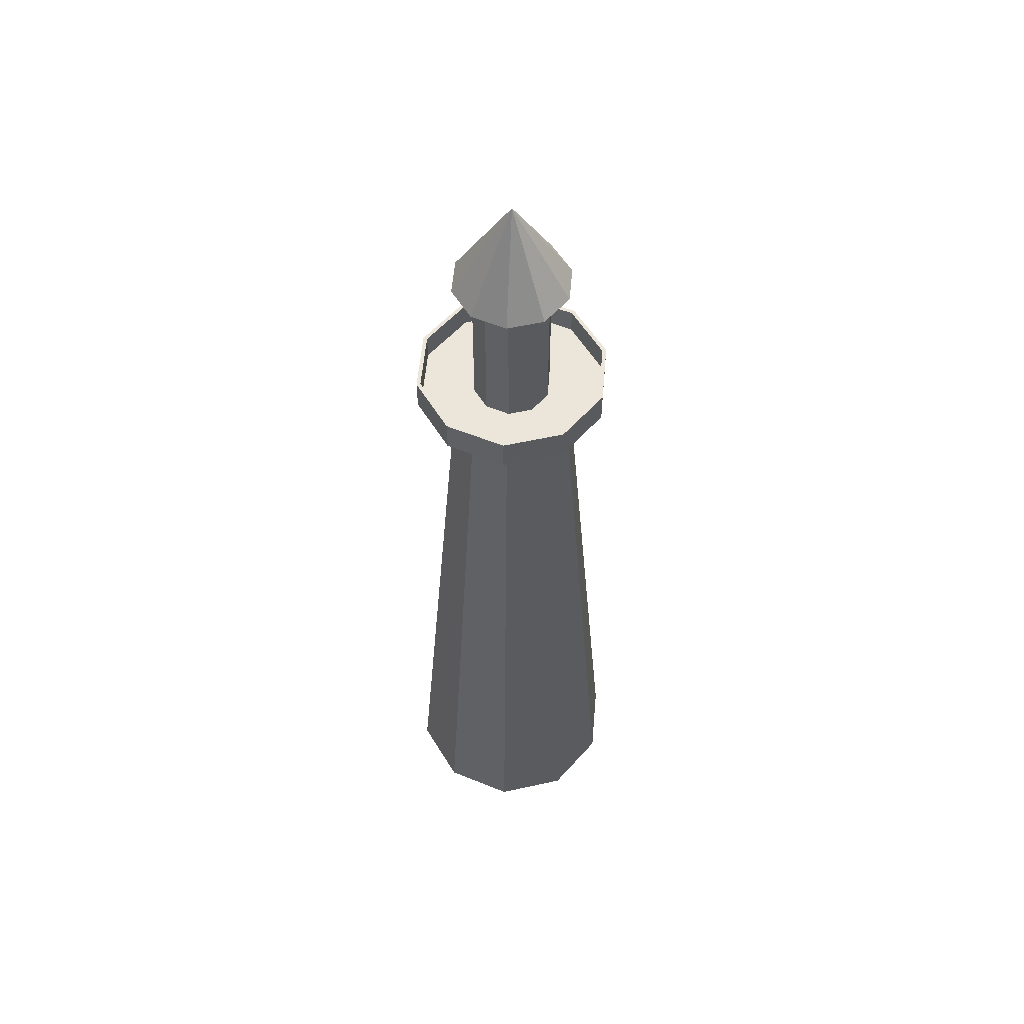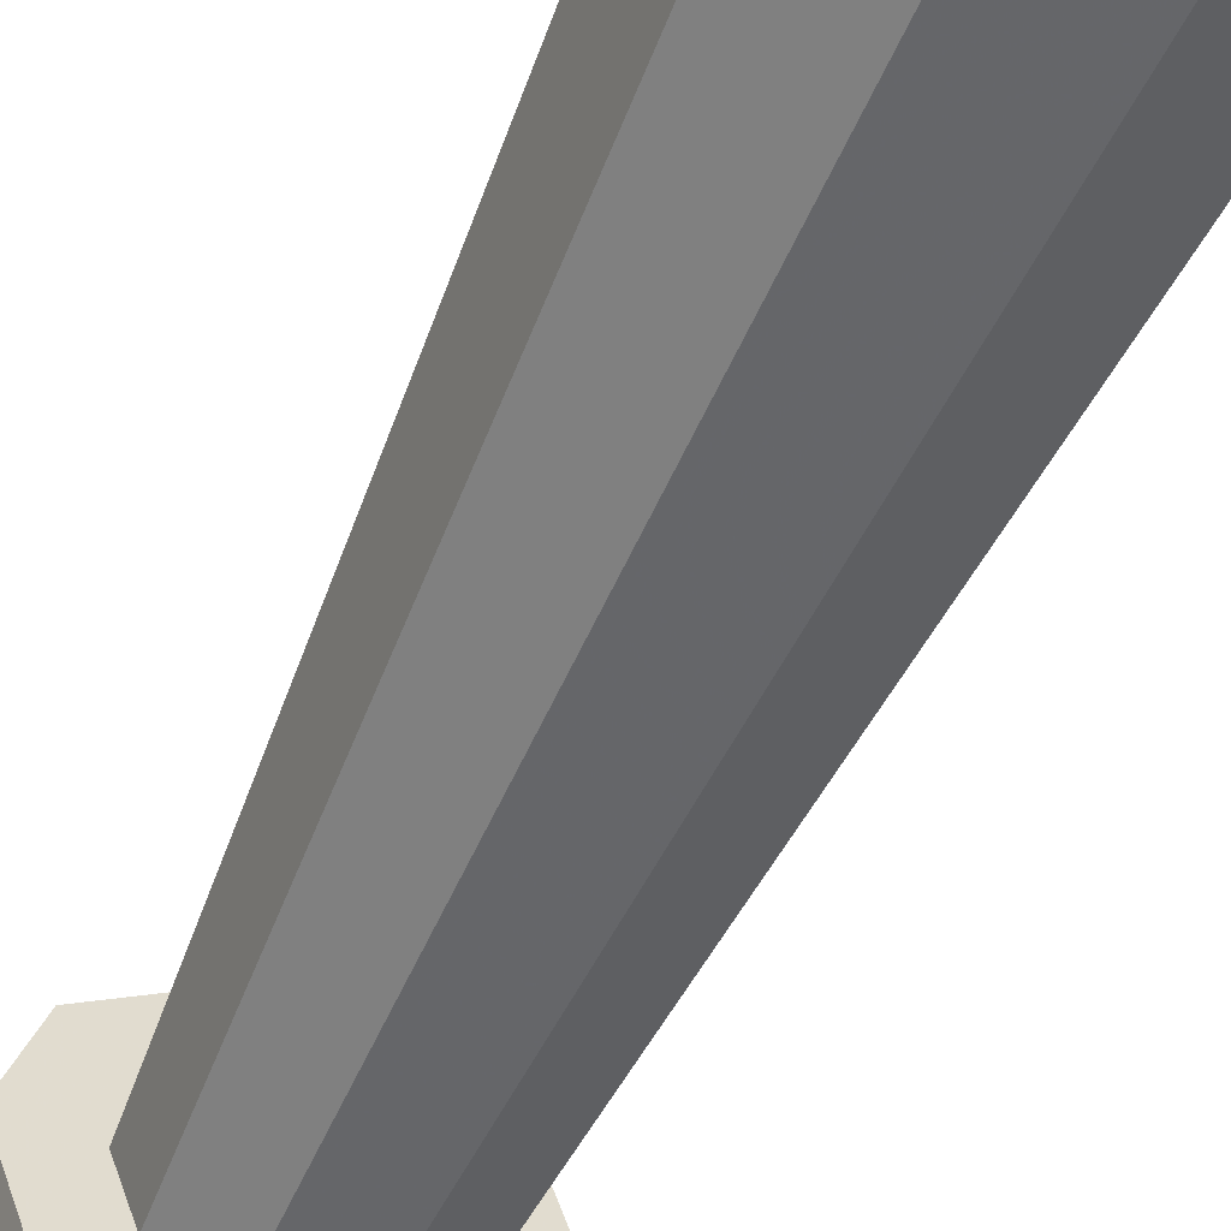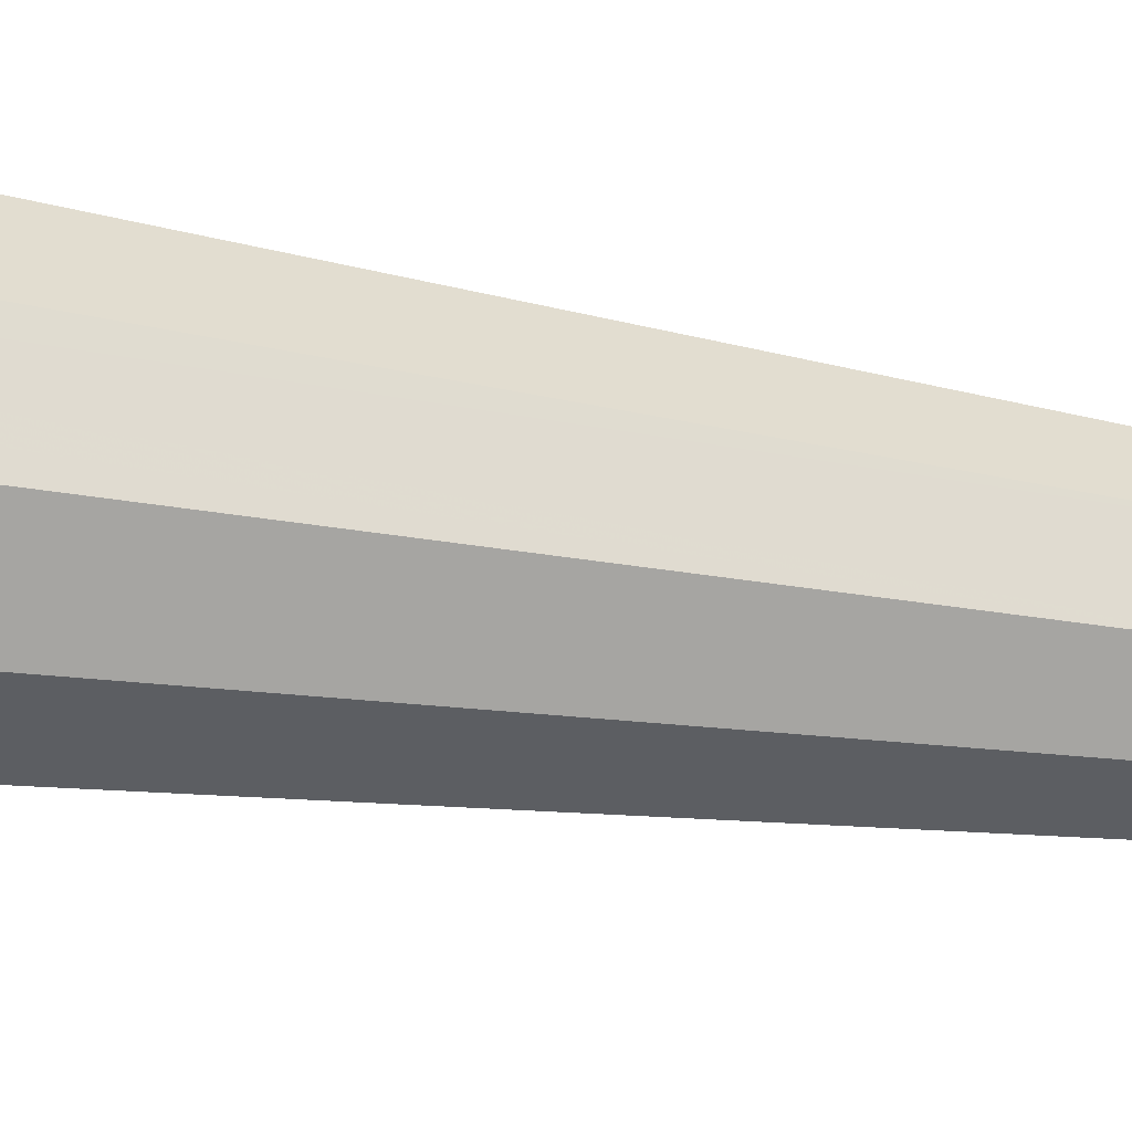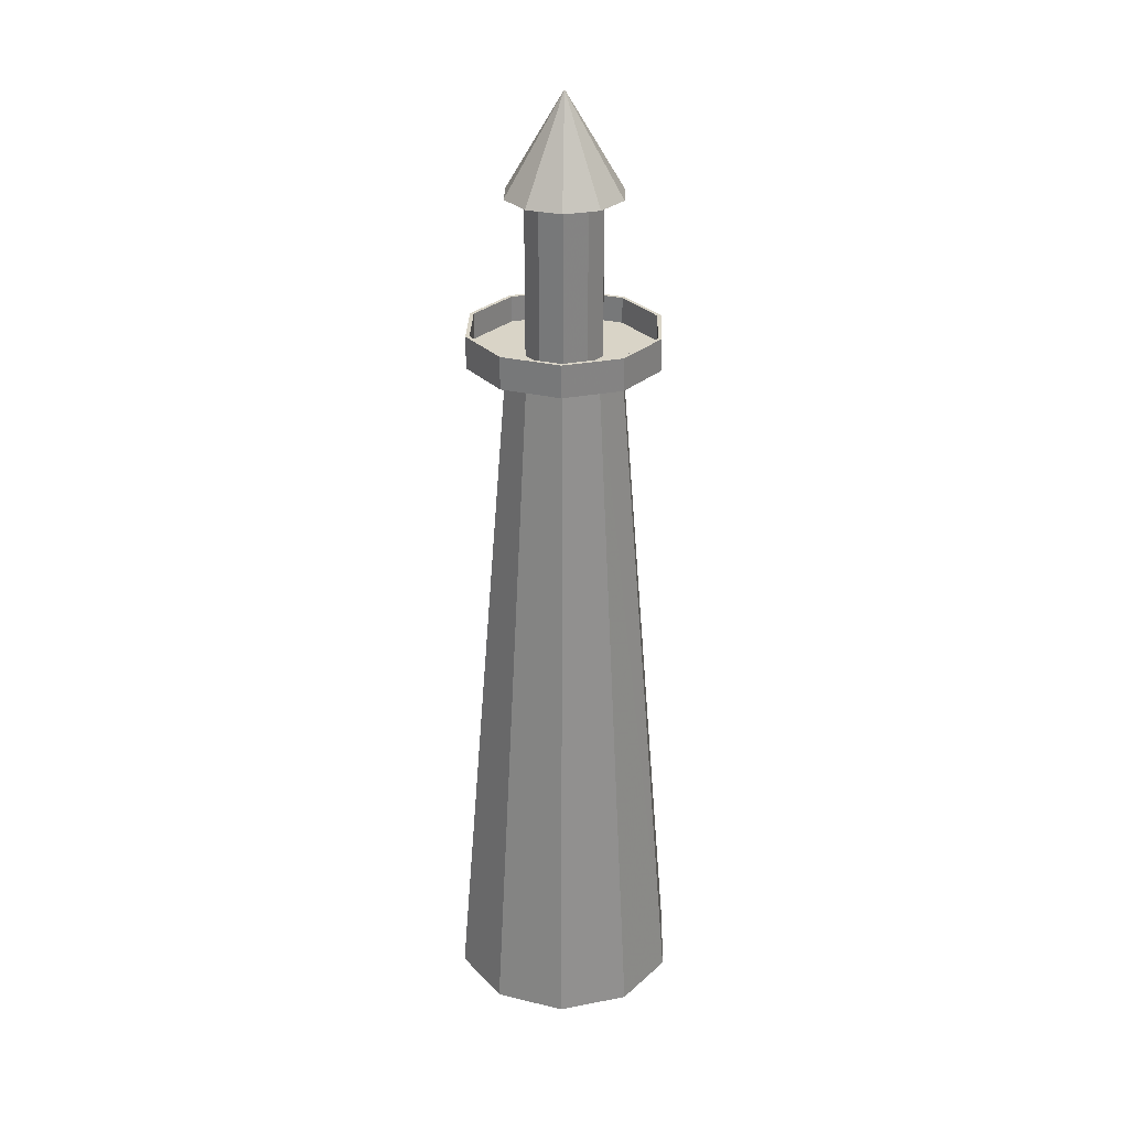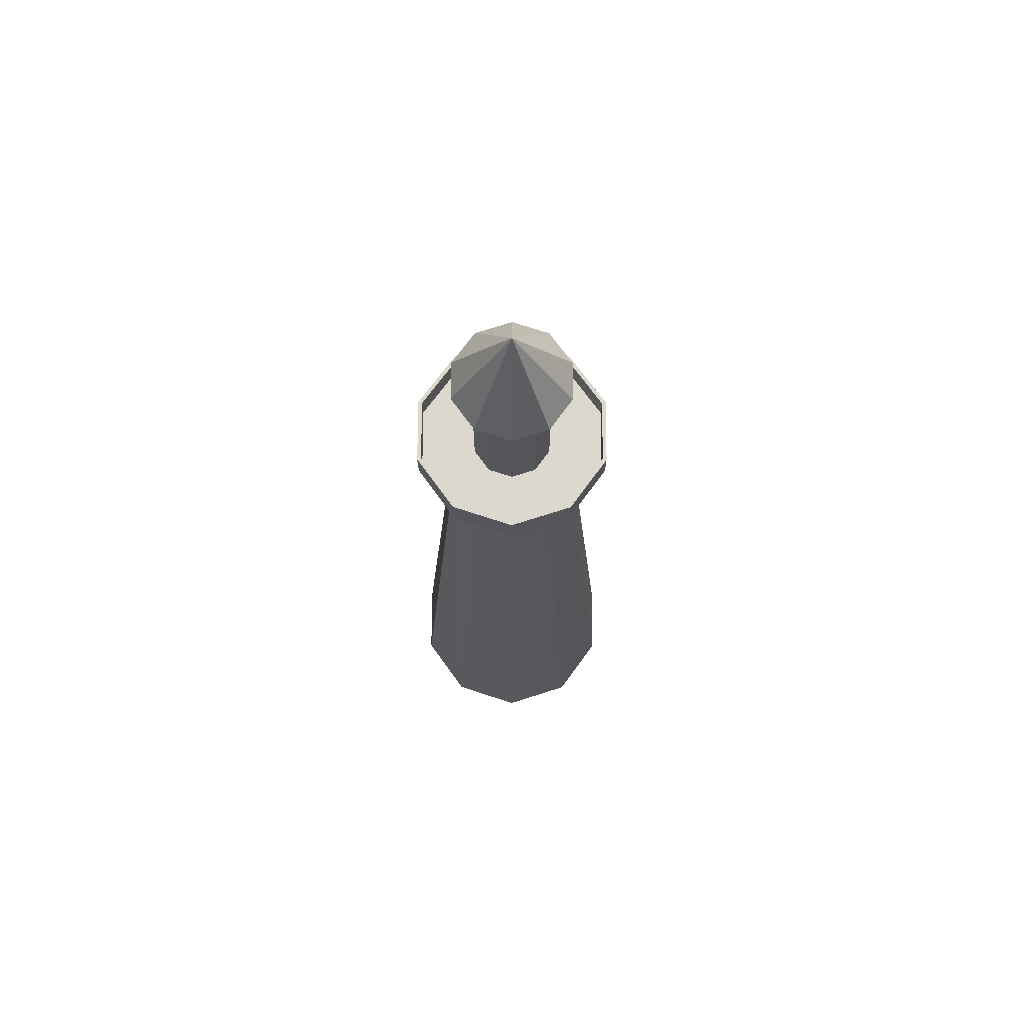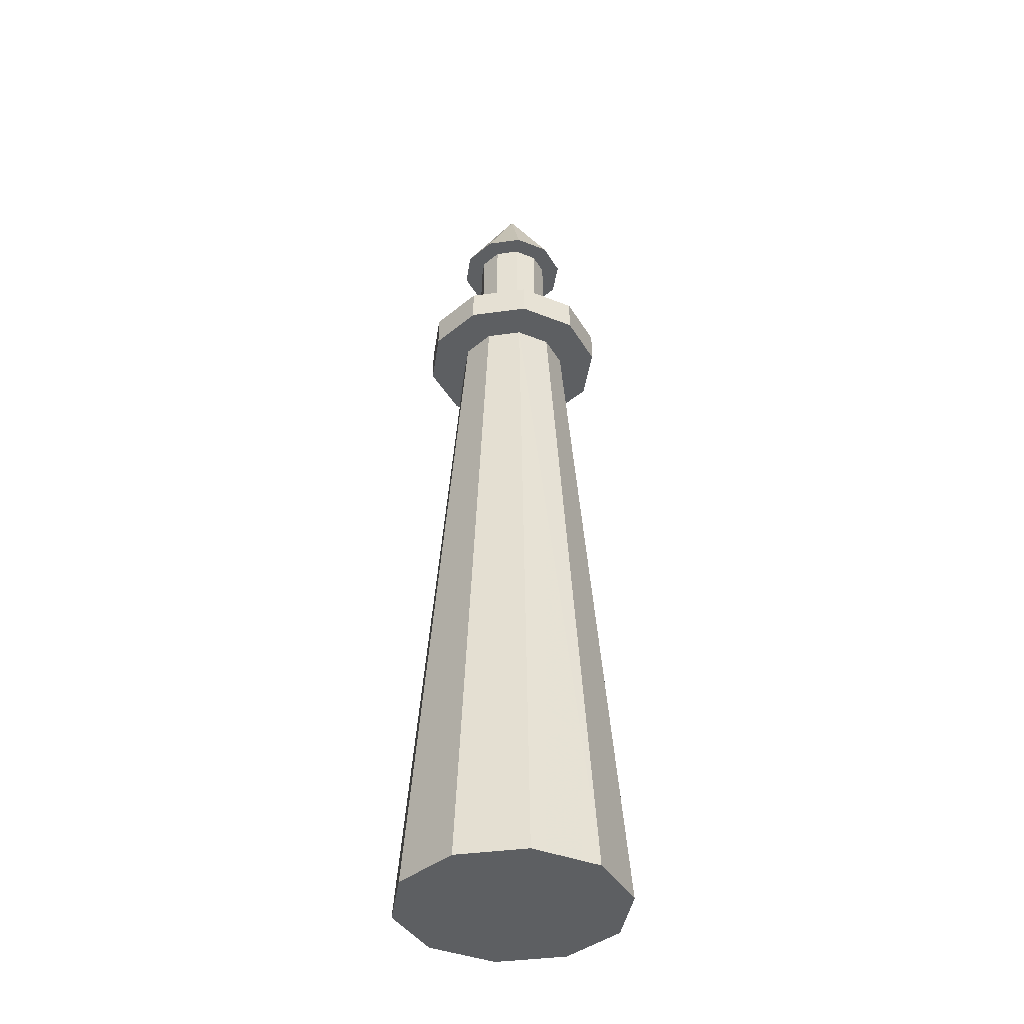
<metadata>
{"format":"obj","ext":"obj","renderer":"f3d","projection":"perspective","resolution":1024,"background":"white","views":[{"elev":56.1,"azim":-13.0,"up":"+Y"},{"elev":-56.2,"azim":-23.9,"up":"+Z"},{"elev":70.0,"azim":97.6,"up":"+Z"},{"elev":28.7,"azim":-124.2,"up":"+Y"},{"elev":72.1,"azim":162.2,"up":"+Y"},{"elev":-39.6,"azim":81.7,"up":"+Y"}]}
</metadata>
<code>
v 0.1238 0.1453 0.2324
v 0.12 0.025 0.2417
v 0.158 0.1137 0.2349
v 0.158 0.025 0.2417
v 0.1742 0.025 0.2417
v 0.1038 0.025 0.2417
v 0.12 0.1137 0.2349
v 0.1542 0.1453 0.2324
v 0.139 0.1517 0.2319
v 0.196 0.88 0.1334
v 0.139 0.975 0.1334
v 0.185 0.88 0.1669
v 0.1565 0.88 0.1876
v 0.1215 0.88 0.1876
v 0.09296 0.88 0.1669
v 0.082 0.88 0.1334
v 0.09296 0.88 0.09992
v 0.1215 0.88 0.07921
v 0.1565 0.88 0.07921
v 0.185 0.88 0.09992
v 0.177 0.88 0.1334
v 0.1697 0.88 0.1557
v 0.1507 0.88 0.1695
v 0.1273 0.88 0.1695
v 0.1083 0.88 0.1557
v 0.101 0.88 0.1334
v 0.1083 0.88 0.1111
v 0.1273 0.88 0.09726
v 0.1507 0.88 0.09726
v 0.1697 0.88 0.1111
v 0.253 0.025 0.1334
v 0.196 0.7217 0.1334
v 0.2312 0.025 0.2003
v 0.185 0.7217 0.1669
v 0.1215 0.7217 0.1876
v 0.09296 0.7217 0.1669
v 0.04679 0.025 0.2003
v 0.082 0.7217 0.1334
v 0.025 0.025 0.1334
v 0.04679 0.025 0.06642
v 0.09296 0.7217 0.09992
v 0.1038 0.025 0.025
v 0.1215 0.7217 0.07921
v 0.1565 0.7217 0.07921
v 0.1742 0.025 0.025
v 0.185 0.7217 0.09992
v 0.2312 0.025 0.06642
v 0.1565 0.7217 0.1876
v 0.177 0.861 0.1334
v 0.1697 0.861 0.1557
v 0.1507 0.861 0.1695
v 0.1273 0.861 0.1695
v 0.1083 0.861 0.1557
v 0.101 0.861 0.1334
v 0.1083 0.861 0.1111
v 0.1273 0.861 0.09726
v 0.1507 0.861 0.09726
v 0.1697 0.861 0.1111
v 0.177 0.7533 0.1334
v 0.1697 0.7533 0.1557
v 0.1507 0.7533 0.1695
v 0.1273 0.7533 0.1695
v 0.1083 0.7533 0.1557
v 0.101 0.7533 0.1334
v 0.1083 0.7533 0.1111
v 0.1273 0.7533 0.09726
v 0.1507 0.7533 0.09726
v 0.1697 0.7533 0.1111
v 0.177 0.728 0.1334
v 0.1697 0.728 0.1557
v 0.1507 0.728 0.1695
v 0.1273 0.728 0.1695
v 0.1083 0.728 0.1557
v 0.101 0.728 0.1334
v 0.1083 0.728 0.1111
v 0.1273 0.728 0.09726
v 0.1507 0.728 0.09726
v 0.1697 0.728 0.1111
v 0.2302 0.728 0.1334
v 0.2127 0.728 0.1869
v 0.1671 0.728 0.2201
v 0.1109 0.728 0.2201
v 0.06528 0.728 0.1869
v 0.0478 0.728 0.1334
v 0.06528 0.728 0.07978
v 0.1109 0.728 0.04666
v 0.1671 0.728 0.04666
v 0.2127 0.728 0.07978
v 0.2302 0.7533 0.1334
v 0.2127 0.7533 0.1869
v 0.1671 0.7533 0.2201
v 0.1109 0.7533 0.2201
v 0.06528 0.7533 0.1869
v 0.0478 0.7533 0.1334
v 0.06528 0.7533 0.07978
v 0.1109 0.7533 0.04666
v 0.1671 0.7533 0.04666
v 0.2127 0.7533 0.07978
v 0.234 0.7533 0.1334
v 0.2158 0.7533 0.1892
v 0.1683 0.7533 0.2237
v 0.1097 0.7533 0.2237
v 0.06218 0.7533 0.1892
v 0.044 0.7533 0.1334
v 0.06218 0.7533 0.07763
v 0.1097 0.7533 0.04305
v 0.1683 0.7533 0.04305
v 0.2158 0.7533 0.07763
v 0.234 0.7217 0.1334
v 0.2158 0.7217 0.1892
v 0.1683 0.7217 0.2237
v 0.1097 0.7217 0.2237
v 0.06218 0.7217 0.1892
v 0.044 0.7217 0.1334
v 0.06218 0.7217 0.07763
v 0.1097 0.7217 0.04305
v 0.1683 0.7217 0.04305
v 0.2158 0.7217 0.07763
f 1 2 3
f 4 5 3
f 6 2 7
f 6 7 1
f 5 8 3
f 2 1 7
f 8 9 1
f 2 4 3
f 3 8 1
f 10 11 12
f 12 11 13
f 13 11 14
f 14 11 15
f 15 11 16
f 16 11 17
f 17 11 18
f 18 11 19
f 19 11 20
f 20 11 10
f 21 10 12
f 22 12 23
f 23 13 24
f 24 14 15
f 25 15 26
f 26 16 17
f 27 17 28
f 28 18 19
f 29 19 20
f 30 20 21
f 12 22 21
f 12 13 23
f 13 14 24
f 15 25 24
f 15 16 26
f 17 27 26
f 17 18 28
f 19 29 28
f 20 30 29
f 20 10 21
f 31 32 33
f 33 34 5
f 6 35 36
f 37 36 38
f 39 38 40
f 40 41 42
f 42 43 44
f 45 44 46
f 47 46 32
f 48 8 5
f 6 1 35
f 35 1 9
f 48 9 8
f 35 9 48
f 32 34 33
f 34 48 5
f 36 37 6
f 38 39 37
f 38 41 40
f 41 43 42
f 44 45 42
f 46 47 45
f 32 31 47
f 47 31 37
f 45 47 37
f 37 39 45
f 40 45 39
f 40 42 45
f 33 37 31
f 5 37 33
f 37 5 4
f 37 4 2
f 6 37 2
f 49 21 50
f 50 22 23
f 51 23 24
f 52 24 25
f 53 25 54
f 54 26 55
f 55 27 28
f 56 28 29
f 57 29 30
f 58 30 49
f 59 49 50
f 60 50 51
f 61 51 52
f 62 52 53
f 63 53 54
f 64 54 55
f 65 55 56
f 66 56 57
f 67 57 58
f 68 58 49
f 54 56 57
f 52 54 49
f 54 52 53
f 21 22 50
f 23 51 50
f 24 52 51
f 25 53 52
f 25 26 54
f 26 27 55
f 28 56 55
f 29 57 56
f 30 58 57
f 30 21 49
f 50 60 59
f 51 61 60
f 52 62 61
f 53 63 62
f 54 64 63
f 55 65 64
f 56 66 65
f 57 67 66
f 58 68 67
f 49 59 68
f 57 58 54
f 54 55 56
f 50 51 52
f 54 58 49
f 49 50 52
f 69 59 60
f 70 60 61
f 71 61 72
f 72 62 63
f 73 63 64
f 74 64 65
f 75 65 66
f 76 66 77
f 77 67 68
f 78 68 59
f 79 69 80
f 80 70 71
f 81 71 72
f 82 72 83
f 83 73 74
f 84 74 85
f 85 75 76
f 86 76 77
f 87 77 88
f 88 78 69
f 89 79 90
f 90 80 91
f 91 81 92
f 92 82 93
f 93 83 94
f 94 84 95
f 95 85 96
f 96 86 97
f 97 87 98
f 98 88 89
f 99 89 100
f 100 90 101
f 101 91 102
f 102 92 93
f 103 93 94
f 104 94 105
f 105 95 106
f 106 96 107
f 107 97 98
f 108 98 89
f 109 99 110
f 110 100 111
f 111 101 102
f 112 102 113
f 113 103 114
f 114 104 105
f 115 105 106
f 116 106 107
f 117 107 108
f 118 108 99
f 32 109 110
f 34 110 111
f 48 111 35
f 35 112 36
f 36 113 38
f 38 114 115
f 41 115 116
f 43 116 117
f 44 117 46
f 46 118 32
f 65 68 67
f 59 64 62
f 64 59 68
f 60 70 69
f 61 71 70
f 61 62 72
f 63 73 72
f 64 74 73
f 65 75 74
f 66 76 75
f 66 67 77
f 68 78 77
f 59 69 78
f 69 70 80
f 71 81 80
f 72 82 81
f 72 73 83
f 74 84 83
f 74 75 85
f 76 86 85
f 77 87 86
f 77 78 88
f 69 79 88
f 79 80 90
f 80 81 91
f 81 82 92
f 82 83 93
f 83 84 94
f 84 85 95
f 85 86 96
f 86 87 97
f 87 88 98
f 88 79 89
f 89 90 100
f 90 91 101
f 91 92 102
f 93 103 102
f 94 104 103
f 94 95 105
f 95 96 106
f 96 97 107
f 98 108 107
f 89 99 108
f 99 100 110
f 100 101 111
f 102 112 111
f 102 103 113
f 103 104 114
f 105 115 114
f 106 116 115
f 107 117 116
f 108 118 117
f 99 109 118
f 110 34 32
f 111 48 34
f 111 112 35
f 112 113 36
f 113 114 38
f 115 41 38
f 116 43 41
f 117 44 43
f 117 118 46
f 118 109 32
f 67 66 65
f 65 64 68
f 61 60 59
f 64 63 62
f 62 61 59

</code>
